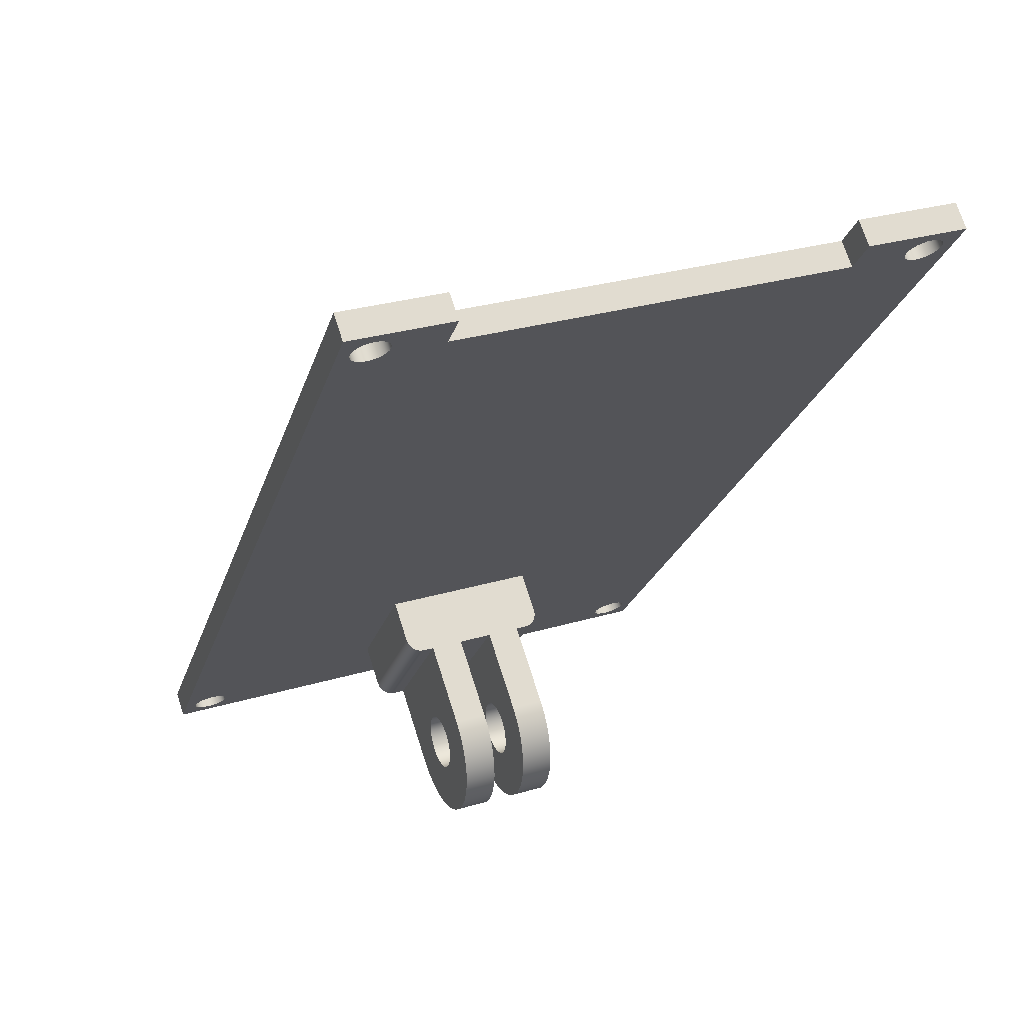
<metadata>
{"format":"obj","ext":"obj","renderer":"f3d","projection":"perspective","resolution":1024,"background":"white","views":[{"elev":29.8,"azim":156.6,"up":"+Z"}]}
</metadata>
<code>
g Screen holder
v 11.9 21.97 38.94
v 11.84 21.69 38.6
v 11.67 21.43 38.28
v 11.4 21.2 38.01
v 11.05 21.03 37.81
v 10.64 20.92 37.68
v 10.2 20.88 37.63
v 9.76 20.92 37.68
v 9.35 21.03 37.81
v 8.998 21.2 38.01
v 8.728 21.43 38.28
v 8.558 21.69 38.6
v 8.5 21.97 38.94
v 8.558 22.26 39.27
v 8.728 22.52 39.59
v 8.998 22.75 39.86
v 9.35 22.92 40.06
v 9.76 23.03 40.19
v 10.2 23.07 40.24
v 10.64 23.03 40.19
v 11.05 22.92 40.06
v 11.4 22.75 39.86
v 11.67 22.52 39.59
v 11.84 22.26 39.27
v 11.9 20.06 40.54
v 11.84 20.34 40.88
v 11.67 20.6 41.19
v 11.4 20.83 41.46
v 11.05 21 41.67
v 10.64 21.11 41.8
v 10.2 21.15 41.84
v 9.76 21.11 41.8
v 9.35 21 41.67
v 8.998 20.83 41.46
v 8.728 20.6 41.19
v 8.558 20.34 40.88
v 8.5 20.06 40.54
v 8.558 19.78 40.21
v 8.728 19.51 39.89
v 8.998 19.29 39.62
v 9.35 19.11 39.41
v 9.76 19 39.28
v 10.2 18.97 39.24
v 10.64 19 39.28
v 11.05 19.11 39.41
v 11.4 19.29 39.62
v 11.67 19.51 39.89
v 11.84 19.78 40.21
v 61.4 21.97 38.94
v 61.34 21.69 38.6
v 61.17 21.43 38.28
v 60.9 21.2 38.01
v 60.55 21.03 37.81
v 60.14 20.92 37.68
v 59.7 20.88 37.63
v 59.26 20.92 37.68
v 58.85 21.03 37.81
v 58.5 21.2 38.01
v 58.23 21.43 38.28
v 58.06 21.69 38.6
v 58 21.97 38.94
v 58.06 22.26 39.27
v 58.23 22.52 39.59
v 58.5 22.75 39.86
v 58.85 22.92 40.06
v 59.26 23.03 40.19
v 59.7 23.07 40.24
v 60.14 23.03 40.19
v 60.55 22.92 40.06
v 60.9 22.75 39.86
v 61.17 22.52 39.59
v 61.34 22.26 39.27
v 61.4 20.06 40.54
v 61.34 20.34 40.88
v 61.17 20.6 41.19
v 60.9 20.83 41.46
v 60.55 21 41.67
v 60.14 21.11 41.8
v 59.7 21.15 41.84
v 59.26 21.11 41.8
v 58.85 21 41.67
v 58.5 20.83 41.46
v 58.23 20.6 41.19
v 58.06 20.34 40.88
v 58 20.06 40.54
v 58.06 19.78 40.21
v 58.23 19.51 39.89
v 58.5 19.29 39.62
v 58.85 19.11 39.41
v 59.26 19 39.28
v 59.7 18.97 39.24
v 60.14 19 39.28
v 60.55 19.11 39.41
v 60.9 19.29 39.62
v 61.17 19.51 39.89
v 61.34 19.78 40.21
v 61.4 79.98 108.1
v 61.34 79.7 107.7
v 61.17 79.44 107.4
v 60.9 79.21 107.2
v 60.55 79.04 106.9
v 60.14 78.93 106.8
v 59.7 78.89 106.8
v 59.26 78.93 106.8
v 58.85 79.04 106.9
v 58.5 79.21 107.2
v 58.23 79.44 107.4
v 58.06 79.7 107.7
v 58 79.98 108.1
v 58.06 80.27 108.4
v 58.23 80.53 108.7
v 58.5 80.76 109
v 58.85 80.93 109.2
v 59.26 81.04 109.3
v 59.7 81.08 109.4
v 60.14 81.04 109.3
v 60.55 80.93 109.2
v 60.9 80.76 109
v 61.17 80.53 108.7
v 61.34 80.27 108.4
v 61.4 78.07 109.7
v 61.34 78.35 110
v 61.17 78.62 110.3
v 60.9 78.84 110.6
v 60.55 79.02 110.8
v 60.14 79.13 110.9
v 59.7 79.16 111
v 59.26 79.13 110.9
v 58.85 79.02 110.8
v 58.5 78.84 110.6
v 58.23 78.62 110.3
v 58.06 78.35 110
v 58 78.07 109.7
v 58.06 77.79 109.3
v 58.23 77.52 109
v 58.5 77.3 108.8
v 58.85 77.12 108.6
v 59.26 77.01 108.4
v 59.7 76.98 108.4
v 60.14 77.01 108.4
v 60.55 77.12 108.6
v 60.9 77.3 108.8
v 61.17 77.52 109
v 61.34 77.79 109.3
v 11.9 79.98 108.1
v 11.84 79.7 107.7
v 11.67 79.44 107.4
v 11.4 79.21 107.2
v 11.05 79.04 106.9
v 10.64 78.93 106.8
v 10.2 78.89 106.8
v 9.76 78.93 106.8
v 9.35 79.04 106.9
v 8.998 79.21 107.2
v 8.728 79.44 107.4
v 8.558 79.7 107.7
v 8.5 79.98 108.1
v 8.558 80.27 108.4
v 8.728 80.53 108.7
v 8.998 80.76 109
v 9.35 80.93 109.2
v 9.76 81.04 109.3
v 10.2 81.08 109.4
v 10.64 81.04 109.3
v 11.05 80.93 109.2
v 11.4 80.76 109
v 11.67 80.53 108.7
v 11.84 80.27 108.4
v 11.9 78.07 109.7
v 11.84 78.35 110
v 11.67 78.62 110.3
v 11.4 78.84 110.6
v 11.05 79.02 110.8
v 10.64 79.13 110.9
v 10.2 79.16 111
v 9.76 79.13 110.9
v 9.35 79.02 110.8
v 8.998 78.84 110.6
v 8.728 78.62 110.3
v 8.558 78.35 110
v 8.5 78.07 109.7
v 8.558 77.79 109.3
v 8.728 77.52 109
v 8.998 77.3 108.8
v 9.35 77.12 108.6
v 9.76 77.01 108.4
v 10.2 76.98 108.4
v 10.64 77.01 108.4
v 11.05 77.12 108.6
v 11.4 77.3 108.8
v 11.67 77.52 109
v 11.84 77.79 109.3
v 53.1 79.87 111.8
v 62.5 79.87 111.8
v 62.5 81.78 110.2
v 53.1 81.78 110.2
v 53.1 77.56 109.1
v 53.1 79.47 107.5
v 16.8 77.56 109.1
v 16.8 79.47 107.5
v 16.8 79.87 111.8
v 16.8 81.78 110.2
v 7.4 79.87 111.8
v 7.4 81.78 110.2
v 7.4 18.26 38.4
v 7.4 20.17 36.79
v 62.5 18.26 38.4
v 62.5 20.17 36.79
f 2 48 1
f 1 48 25
f 1 25 24
f 24 25 26
f 24 26 23
f 23 26 27
f 23 27 22
f 22 27 28
f 22 28 21
f 21 28 29
f 21 29 20
f 20 29 30
f 20 30 19
f 19 30 31
f 19 31 18
f 18 31 32
f 18 32 17
f 17 32 33
f 17 33 16
f 16 33 34
f 16 34 15
f 15 34 35
f 15 35 14
f 14 35 36
f 14 36 13
f 13 36 37
f 13 37 12
f 12 37 38
f 12 38 11
f 11 38 39
f 11 39 10
f 10 39 40
f 10 40 9
f 9 40 41
f 9 41 8
f 8 41 42
f 8 42 7
f 7 42 43
f 7 43 6
f 6 43 44
f 6 44 5
f 5 44 45
f 5 45 4
f 4 45 46
f 4 46 3
f 3 46 47
f 3 47 2
f 2 47 48
f 50 96 49
f 49 96 73
f 49 73 72
f 72 73 74
f 72 74 71
f 71 74 75
f 71 75 70
f 70 75 76
f 70 76 69
f 69 76 77
f 69 77 68
f 68 77 78
f 68 78 67
f 67 78 79
f 67 79 66
f 66 79 80
f 66 80 65
f 65 80 81
f 65 81 64
f 64 81 82
f 64 82 63
f 63 82 83
f 63 83 62
f 62 83 84
f 62 84 61
f 61 84 85
f 61 85 60
f 60 85 86
f 60 86 59
f 59 86 87
f 59 87 58
f 58 87 88
f 58 88 57
f 57 88 89
f 57 89 56
f 56 89 90
f 56 90 55
f 55 90 91
f 55 91 54
f 54 91 92
f 54 92 53
f 53 92 93
f 53 93 52
f 52 93 94
f 52 94 51
f 51 94 95
f 51 95 50
f 50 95 96
f 98 144 97
f 97 144 121
f 97 121 120
f 120 121 122
f 120 122 119
f 119 122 123
f 119 123 118
f 118 123 124
f 118 124 117
f 117 124 125
f 117 125 116
f 116 125 126
f 116 126 115
f 115 126 127
f 115 127 114
f 114 127 128
f 114 128 113
f 113 128 129
f 113 129 112
f 112 129 130
f 112 130 111
f 111 130 131
f 111 131 110
f 110 131 132
f 110 132 109
f 109 132 133
f 109 133 108
f 108 133 134
f 108 134 107
f 107 134 135
f 107 135 106
f 106 135 136
f 106 136 105
f 105 136 137
f 105 137 104
f 104 137 138
f 104 138 103
f 103 138 139
f 103 139 102
f 102 139 140
f 102 140 101
f 101 140 141
f 101 141 100
f 100 141 142
f 100 142 99
f 99 142 143
f 99 143 98
f 98 143 144
f 146 192 145
f 145 192 169
f 145 169 168
f 168 169 170
f 168 170 167
f 167 170 171
f 167 171 166
f 166 171 172
f 166 172 165
f 165 172 173
f 165 173 164
f 164 173 174
f 164 174 163
f 163 174 175
f 163 175 162
f 162 175 176
f 162 176 161
f 161 176 177
f 161 177 160
f 160 177 178
f 160 178 159
f 159 178 179
f 159 179 158
f 158 179 180
f 158 180 157
f 157 180 181
f 157 181 156
f 156 181 182
f 156 182 155
f 155 182 183
f 155 183 154
f 154 183 184
f 154 184 153
f 153 184 185
f 153 185 152
f 152 185 186
f 152 186 151
f 151 186 187
f 151 187 150
f 150 187 188
f 150 188 149
f 149 188 189
f 149 189 148
f 148 189 190
f 148 190 147
f 147 190 191
f 147 191 146
f 146 191 192
f 193 194 196
f 196 194 195
f 197 193 198
f 198 193 196
f 199 197 200
f 200 197 198
f 201 199 202
f 202 199 200
f 203 201 204
f 204 201 202
f 205 203 206
f 206 203 204
f 207 205 208
f 208 205 206
f 194 207 195
f 195 207 208
f 168 202 145
f 145 202 200
f 145 200 146
f 146 200 147
f 147 200 148
f 148 200 149
f 149 200 150
f 150 200 20
f 150 20 151
f 151 20 19
f 151 19 18
f 168 167 202
f 202 167 166
f 202 166 165
f 165 164 202
f 202 164 204
f 204 164 163
f 204 163 162
f 162 161 204
f 204 161 160
f 204 160 159
f 159 158 204
f 204 158 157
f 204 157 156
f 155 14 156
f 156 14 206
f 156 206 204
f 14 155 15
f 15 155 154
f 15 154 16
f 16 154 153
f 16 153 17
f 17 153 152
f 17 152 18
f 18 152 151
f 98 97 195
f 195 97 120
f 195 120 119
f 119 118 195
f 195 118 117
f 195 117 116
f 116 115 195
f 195 115 114
f 195 114 196
f 196 114 113
f 196 113 112
f 112 111 196
f 196 111 110
f 196 110 109
f 196 109 198
f 198 109 108
f 198 108 107
f 107 106 198
f 198 106 105
f 198 105 104
f 198 104 66
f 66 104 103
f 66 103 67
f 67 103 68
f 68 103 102
f 68 102 69
f 69 102 101
f 69 101 70
f 70 101 100
f 70 100 71
f 71 100 99
f 71 99 72
f 72 99 98
f 72 98 208
f 208 98 195
f 50 49 208
f 208 49 72
f 66 65 198
f 198 65 64
f 198 64 63
f 62 24 63
f 63 24 23
f 63 23 198
f 198 23 200
f 200 23 22
f 200 22 21
f 24 62 1
f 1 62 61
f 1 61 2
f 2 61 60
f 2 60 3
f 3 60 59
f 3 59 4
f 4 59 58
f 4 58 5
f 5 58 57
f 5 57 6
f 6 57 56
f 6 56 206
f 206 56 208
f 208 56 55
f 208 55 54
f 54 53 208
f 208 53 52
f 208 52 51
f 51 50 208
f 21 20 200
f 14 13 206
f 206 13 12
f 206 12 11
f 11 10 206
f 206 10 9
f 206 9 8
f 8 7 206
f 206 7 6
f 192 199 169
f 169 199 201
f 169 201 170
f 170 201 171
f 171 201 172
f 172 201 173
f 173 201 174
f 174 201 203
f 174 203 175
f 175 203 176
f 176 203 177
f 177 203 178
f 178 203 179
f 179 203 180
f 180 203 181
f 181 203 182
f 182 203 205
f 182 205 36
f 36 205 37
f 37 205 38
f 38 205 39
f 39 205 40
f 40 205 41
f 41 205 42
f 42 205 43
f 43 205 44
f 44 205 207
f 44 207 90
f 90 207 91
f 91 207 92
f 92 207 93
f 93 207 94
f 94 207 95
f 95 207 96
f 96 207 73
f 73 207 74
f 74 207 144
f 74 144 143
f 192 191 199
f 199 191 190
f 199 190 189
f 189 188 199
f 199 188 30
f 199 30 29
f 188 187 30
f 30 187 31
f 31 187 32
f 32 187 186
f 32 186 33
f 33 186 185
f 33 185 34
f 34 185 184
f 34 184 35
f 35 184 183
f 35 183 36
f 36 183 182
f 122 121 194
f 194 121 144
f 194 144 207
f 74 143 75
f 75 143 142
f 75 142 76
f 76 142 141
f 76 141 77
f 77 141 140
f 77 140 78
f 78 140 139
f 78 139 79
f 79 139 80
f 80 139 138
f 80 138 197
f 197 138 137
f 197 137 136
f 136 135 197
f 197 135 134
f 197 134 133
f 197 133 193
f 193 133 132
f 193 132 131
f 131 130 193
f 193 130 129
f 193 129 128
f 193 128 194
f 194 128 127
f 194 127 126
f 126 125 194
f 194 125 124
f 194 124 123
f 123 122 194
f 44 90 45
f 45 90 89
f 45 89 46
f 46 89 88
f 46 88 47
f 47 88 87
f 47 87 48
f 48 87 86
f 48 86 25
f 25 86 85
f 25 85 26
f 26 85 84
f 26 84 27
f 27 84 83
f 27 83 199
f 199 83 197
f 197 83 82
f 197 82 81
f 81 80 197
f 29 28 199
f 199 28 27
g Hinge Mount Screen
v 40.87 40.25 51.92
v 41.25 40.21 51.95
v 41.62 40.09 52.05
v 41.93 39.91 52.2
v 42.17 39.67 52.4
v 42.31 39.4 52.63
v 42.37 39.1 52.88
v 42.37 29.47 41.4
v 42.31 29.76 41.15
v 42.17 30.04 40.92
v 41.93 30.28 40.72
v 41.62 30.46 40.57
v 41.25 30.58 40.47
v 40.87 30.61 40.44
v 39.83 30.61 40.44
v 39.83 40.25 51.92
v 42.37 26.28 44.07
v 27.63 26.28 44.07
v 27.63 29.47 41.4
v 27.69 29.76 41.15
v 27.83 30.04 40.92
v 28.07 30.28 40.72
v 28.38 30.46 40.57
v 28.75 30.58 40.47
v 29.13 30.61 40.44
v 30.17 30.61 40.44
v 30.17 37.01 35.07
v 33.35 37.01 35.07
v 33.35 30.61 40.44
v 36.65 30.61 40.44
v 36.65 37.01 35.07
v 39.83 37.01 35.07
v 27.63 39.1 52.88
v 27.69 39.4 52.63
v 27.83 39.67 52.4
v 28.07 39.91 52.2
v 28.38 40.09 52.05
v 28.75 40.21 51.95
v 29.13 40.25 51.92
v 30.17 40.25 51.92
v 39.83 38.15 34.29
v 39.83 39.41 33.72
v 39.83 40.75 33.4
v 39.83 42.13 33.33
v 39.83 43.5 33.51
v 39.83 44.82 33.94
v 39.83 46.03 34.61
v 39.83 47.1 35.49
v 39.83 47.99 36.55
v 39.83 48.66 37.75
v 39.83 49.11 39.06
v 39.83 49.31 40.43
v 39.83 49.25 41.81
v 39.83 48.94 43.16
v 39.83 48.39 44.43
v 39.83 47.61 45.57
v 39.83 46.64 46.55
v 39.83 40.03 38.67
v 39.83 39.54 39.21
v 39.83 39.2 39.86
v 39.83 39.04 40.57
v 39.83 39.07 41.3
v 39.83 39.29 42
v 39.83 39.69 42.61
v 39.83 40.22 43.1
v 39.83 40.87 43.44
v 39.83 41.58 43.6
v 39.83 42.31 43.57
v 39.83 43.01 43.35
v 39.83 43.62 42.95
v 39.83 44.11 42.42
v 39.83 44.45 41.77
v 39.83 44.61 41.06
v 39.83 44.58 40.33
v 39.83 44.36 39.63
v 39.83 43.97 39.02
v 39.83 43.43 38.53
v 39.83 42.78 38.19
v 39.83 42.07 38.03
v 39.83 41.34 38.06
v 39.83 40.64 38.28
v 33.35 38.15 34.29
v 33.35 39.41 33.72
v 33.35 40.75 33.4
v 33.35 42.13 33.33
v 33.35 43.5 33.51
v 33.35 44.82 33.94
v 33.35 46.03 34.61
v 33.35 47.1 35.49
v 33.35 47.99 36.55
v 33.35 48.66 37.75
v 33.35 49.11 39.06
v 33.35 49.31 40.43
v 33.35 49.25 41.81
v 33.35 48.94 43.16
v 33.35 48.39 44.43
v 33.35 47.61 45.57
v 33.35 46.64 46.55
v 33.35 40.25 51.92
v 33.35 40.03 38.67
v 33.35 39.54 39.21
v 33.35 39.2 39.86
v 33.35 39.04 40.57
v 33.35 39.07 41.3
v 33.35 39.29 42
v 33.35 39.69 42.61
v 33.35 40.22 43.1
v 33.35 40.87 43.44
v 33.35 41.58 43.6
v 33.35 42.31 43.57
v 33.35 43.01 43.35
v 33.35 43.62 42.95
v 33.35 44.11 42.42
v 33.35 44.45 41.77
v 33.35 44.61 41.06
v 33.35 44.58 40.33
v 33.35 44.36 39.63
v 33.35 43.97 39.02
v 33.35 43.43 38.53
v 33.35 42.78 38.19
v 33.35 42.07 38.03
v 33.35 41.34 38.06
v 33.35 40.64 38.28
v 36.65 46.64 46.55
v 36.65 47.61 45.57
v 36.65 48.39 44.43
v 36.65 48.94 43.16
v 36.65 49.25 41.81
v 36.65 49.31 40.43
v 36.65 49.11 39.06
v 36.65 48.66 37.75
v 36.65 47.99 36.55
v 36.65 47.1 35.49
v 36.65 46.03 34.61
v 36.65 44.82 33.94
v 36.65 43.5 33.51
v 36.65 42.13 33.33
v 36.65 40.75 33.4
v 36.65 39.41 33.72
v 36.65 38.15 34.29
v 36.65 40.25 51.92
v 36.65 40.03 38.67
v 36.65 40.64 38.28
v 36.65 41.34 38.06
v 36.65 42.07 38.03
v 36.65 42.78 38.19
v 36.65 43.43 38.53
v 36.65 43.97 39.02
v 36.65 44.36 39.63
v 36.65 44.58 40.33
v 36.65 44.61 41.06
v 36.65 44.45 41.77
v 36.65 44.11 42.42
v 36.65 43.62 42.95
v 36.65 43.01 43.35
v 36.65 42.31 43.57
v 36.65 41.58 43.6
v 36.65 40.87 43.44
v 36.65 40.22 43.1
v 36.65 39.69 42.61
v 36.65 39.29 42
v 36.65 39.07 41.3
v 36.65 39.04 40.57
v 36.65 39.2 39.86
v 36.65 39.54 39.21
v 30.17 46.64 46.55
v 30.17 47.61 45.57
v 30.17 48.39 44.43
v 30.17 48.94 43.16
v 30.17 49.25 41.81
v 30.17 49.31 40.43
v 30.17 49.11 39.06
v 30.17 48.66 37.75
v 30.17 47.99 36.55
v 30.17 47.1 35.49
v 30.17 46.03 34.61
v 30.17 44.82 33.94
v 30.17 43.5 33.51
v 30.17 42.13 33.33
v 30.17 40.75 33.4
v 30.17 39.41 33.72
v 30.17 38.15 34.29
v 30.17 40.03 38.67
v 30.17 40.64 38.28
v 30.17 41.34 38.06
v 30.17 42.07 38.03
v 30.17 42.78 38.19
v 30.17 43.43 38.53
v 30.17 43.97 39.02
v 30.17 44.36 39.63
v 30.17 44.58 40.33
v 30.17 44.61 41.06
v 30.17 44.45 41.77
v 30.17 44.11 42.42
v 30.17 43.62 42.95
v 30.17 43.01 43.35
v 30.17 42.31 43.57
v 30.17 41.58 43.6
v 30.17 40.87 43.44
v 30.17 40.22 43.1
v 30.17 39.69 42.61
v 30.17 39.29 42
v 30.17 39.07 41.3
v 30.17 39.04 40.57
v 30.17 39.2 39.86
v 30.17 39.54 39.21
v 42.37 35.92 55.55
v 27.63 35.92 55.55
f 222 209 221
f 221 209 210
f 221 210 220
f 220 210 211
f 220 211 219
f 219 211 212
f 219 212 218
f 218 212 213
f 218 213 217
f 217 213 214
f 217 214 216
f 216 214 215
f 222 223 209
f 209 223 224
f 221 220 222
f 222 220 219
f 222 219 218
f 218 217 222
f 222 217 216
f 222 216 223
f 223 216 225
f 223 225 238
f 238 225 237
f 237 225 226
f 237 226 234
f 234 226 227
f 234 227 233
f 233 227 228
f 233 228 229
f 229 230 233
f 233 230 231
f 233 231 232
f 234 235 237
f 237 235 236
f 238 239 223
f 223 239 240
f 247 233 246
f 246 233 232
f 246 232 245
f 245 232 231
f 245 231 244
f 244 231 230
f 244 230 243
f 243 230 229
f 243 229 242
f 242 229 228
f 242 228 241
f 241 228 227
f 247 248 233
f 233 248 234
f 249 266 240
f 240 266 267
f 240 267 268
f 266 249 289
f 289 249 250
f 289 250 288
f 288 250 251
f 288 251 252
f 288 252 287
f 287 252 253
f 287 253 286
f 286 253 254
f 286 254 255
f 286 255 285
f 285 255 256
f 285 256 284
f 284 256 257
f 284 257 283
f 283 257 258
f 283 258 282
f 282 258 259
f 282 259 260
f 282 260 281
f 281 260 261
f 281 261 280
f 280 261 262
f 280 262 263
f 280 263 279
f 279 263 264
f 279 264 278
f 278 264 265
f 278 265 277
f 277 265 276
f 276 265 224
f 276 224 275
f 275 224 274
f 274 224 273
f 273 224 272
f 272 224 223
f 272 223 271
f 271 223 270
f 270 223 269
f 269 223 268
f 268 223 240
f 290 308 236
f 236 308 309
f 236 309 310
f 308 290 331
f 331 290 291
f 331 291 330
f 330 291 292
f 330 292 293
f 330 293 329
f 329 293 294
f 329 294 328
f 328 294 295
f 328 295 296
f 328 296 327
f 327 296 297
f 327 297 326
f 326 297 298
f 326 298 325
f 325 298 299
f 325 299 324
f 324 299 300
f 324 300 301
f 324 301 323
f 323 301 302
f 323 302 322
f 322 302 303
f 322 303 304
f 322 304 321
f 321 304 305
f 321 305 320
f 320 305 306
f 320 306 319
f 319 306 318
f 318 306 307
f 318 307 317
f 317 307 316
f 316 307 315
f 315 307 314
f 314 307 237
f 314 237 313
f 313 237 312
f 312 237 311
f 311 237 310
f 310 237 236
f 333 362 332
f 332 362 363
f 332 363 364
f 362 333 361
f 361 333 334
f 361 334 360
f 360 334 335
f 360 335 336
f 360 336 359
f 359 336 337
f 359 337 358
f 358 337 338
f 358 338 339
f 358 339 357
f 357 339 340
f 357 340 356
f 356 340 341
f 356 341 355
f 355 341 342
f 355 342 354
f 354 342 343
f 354 343 344
f 354 344 353
f 353 344 345
f 353 345 352
f 352 345 346
f 352 346 347
f 352 347 351
f 351 347 348
f 351 348 350
f 350 348 239
f 350 239 373
f 373 239 372
f 372 239 238
f 372 238 371
f 371 238 370
f 370 238 369
f 369 238 368
f 368 238 349
f 368 349 367
f 367 349 366
f 366 349 365
f 365 349 364
f 364 349 332
f 238 237 349
f 349 237 307
f 234 413 235
f 235 413 414
f 235 414 391
f 248 409 234
f 234 409 410
f 234 410 411
f 374 405 248
f 248 405 406
f 248 406 407
f 375 403 374
f 374 403 404
f 374 404 405
f 403 375 402
f 402 375 376
f 402 376 401
f 401 376 377
f 401 377 378
f 401 378 400
f 400 378 379
f 400 379 399
f 399 379 380
f 399 380 381
f 399 381 398
f 398 381 382
f 398 382 397
f 397 382 383
f 397 383 396
f 396 383 384
f 396 384 395
f 395 384 385
f 395 385 386
f 395 386 394
f 394 386 387
f 394 387 393
f 393 387 388
f 393 388 389
f 393 389 392
f 392 389 390
f 392 390 391
f 391 390 235
f 407 408 248
f 248 408 409
f 411 412 234
f 234 412 413
f 374 306 375
f 375 306 305
f 375 305 376
f 376 305 304
f 376 304 377
f 377 304 303
f 377 303 378
f 378 303 302
f 378 302 379
f 379 302 301
f 379 301 380
f 380 301 300
f 380 300 381
f 381 300 299
f 381 299 382
f 382 299 298
f 382 298 383
f 383 298 297
f 383 297 384
f 384 297 296
f 384 296 385
f 385 296 295
f 385 295 386
f 386 295 294
f 386 294 387
f 387 294 293
f 387 293 388
f 388 293 292
f 388 292 389
f 389 292 291
f 389 291 390
f 390 291 290
f 390 290 235
f 235 290 236
f 332 265 333
f 333 265 264
f 333 264 334
f 334 264 263
f 334 263 335
f 335 263 262
f 335 262 336
f 336 262 261
f 336 261 337
f 337 261 260
f 337 260 338
f 338 260 259
f 338 259 339
f 339 259 258
f 339 258 340
f 340 258 257
f 340 257 341
f 341 257 256
f 341 256 342
f 342 256 255
f 342 255 343
f 343 255 254
f 343 254 344
f 344 254 253
f 344 253 345
f 345 253 252
f 345 252 346
f 346 252 251
f 346 251 347
f 347 251 250
f 347 250 348
f 348 250 249
f 348 249 239
f 239 249 240
f 414 309 391
f 391 309 308
f 391 308 392
f 392 308 331
f 392 331 393
f 393 331 330
f 393 330 394
f 394 330 329
f 394 329 395
f 395 329 328
f 395 328 396
f 396 328 327
f 396 327 397
f 397 327 326
f 397 326 398
f 398 326 325
f 398 325 399
f 399 325 324
f 399 324 400
f 400 324 323
f 400 323 401
f 401 323 322
f 401 322 402
f 402 322 321
f 402 321 403
f 403 321 320
f 403 320 404
f 404 320 319
f 404 319 405
f 405 319 318
f 405 318 406
f 406 318 317
f 406 317 407
f 407 317 316
f 407 316 408
f 408 316 315
f 408 315 409
f 409 315 314
f 409 314 410
f 410 314 313
f 410 313 411
f 411 313 312
f 411 312 412
f 412 312 311
f 412 311 413
f 413 311 310
f 413 310 414
f 414 310 309
f 216 215 225
f 225 215 415
f 289 351 266
f 266 351 350
f 266 350 267
f 267 350 373
f 267 373 268
f 268 373 372
f 268 372 269
f 269 372 371
f 269 371 270
f 270 371 370
f 270 370 271
f 271 370 369
f 271 369 272
f 272 369 368
f 272 368 273
f 273 368 367
f 273 367 274
f 274 367 366
f 274 366 275
f 275 366 365
f 275 365 276
f 276 365 364
f 276 364 277
f 277 364 363
f 277 363 278
f 278 363 362
f 278 362 279
f 279 362 361
f 279 361 280
f 280 361 360
f 280 360 281
f 281 360 359
f 281 359 282
f 282 359 358
f 282 358 283
f 283 358 357
f 283 357 284
f 284 357 356
f 284 356 285
f 285 356 355
f 285 355 286
f 286 355 354
f 286 354 287
f 287 354 353
f 287 353 288
f 288 353 352
f 288 352 289
f 289 352 351
f 416 226 415
f 415 226 225
f 214 209 215
f 215 209 224
f 215 224 415
f 415 224 349
f 415 349 307
f 214 213 209
f 209 213 212
f 209 212 211
f 211 210 209
f 224 265 349
f 349 265 332
f 306 248 307
f 307 248 416
f 307 416 415
f 306 374 248
f 416 248 241
f 241 248 247
f 241 247 242
f 242 247 243
f 243 247 244
f 244 247 245
f 245 247 246
f 241 227 416
f 416 227 226

</code>
